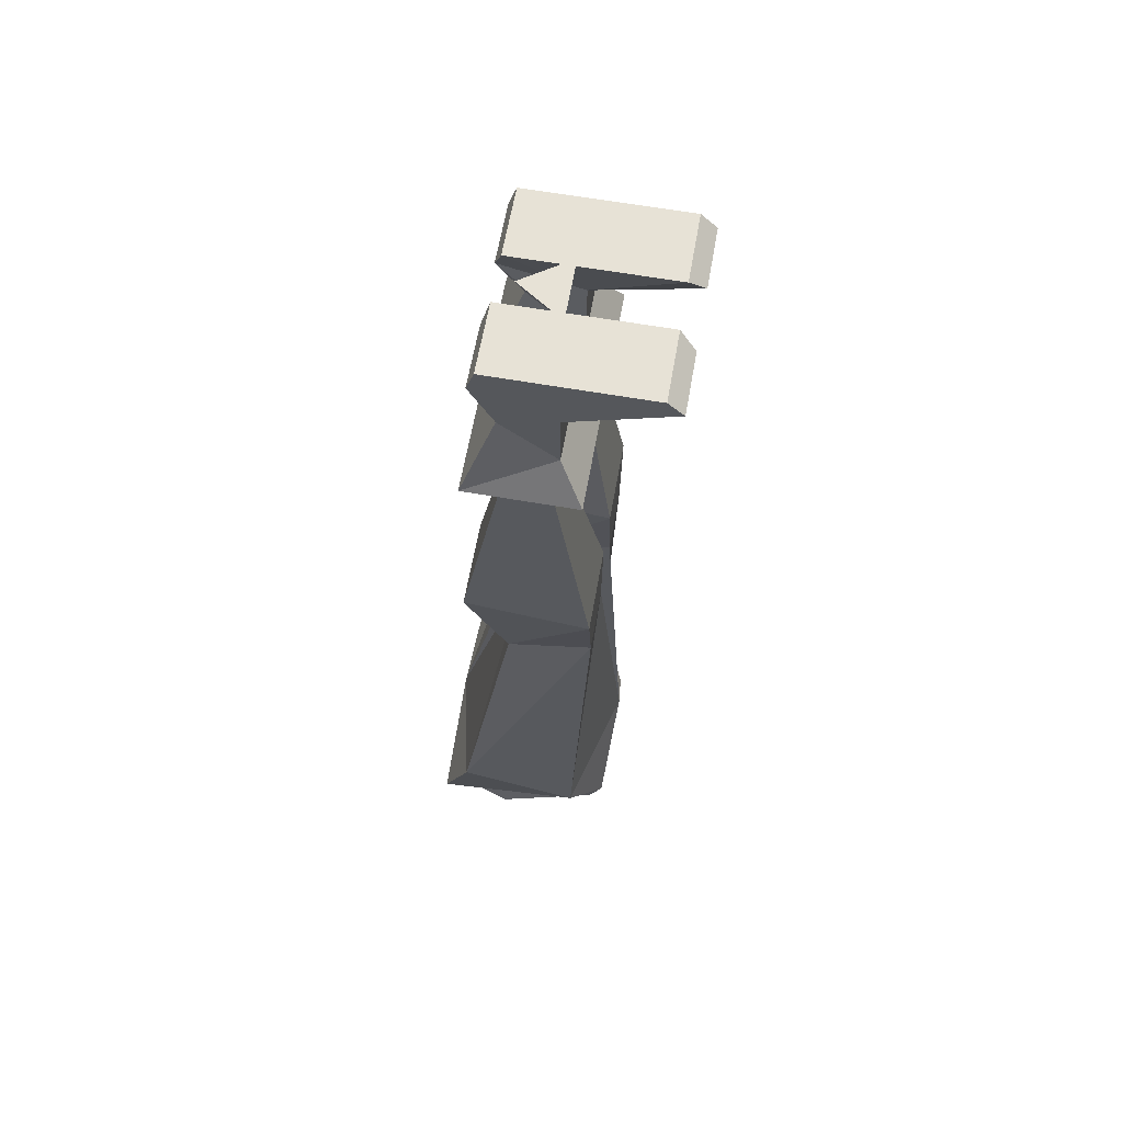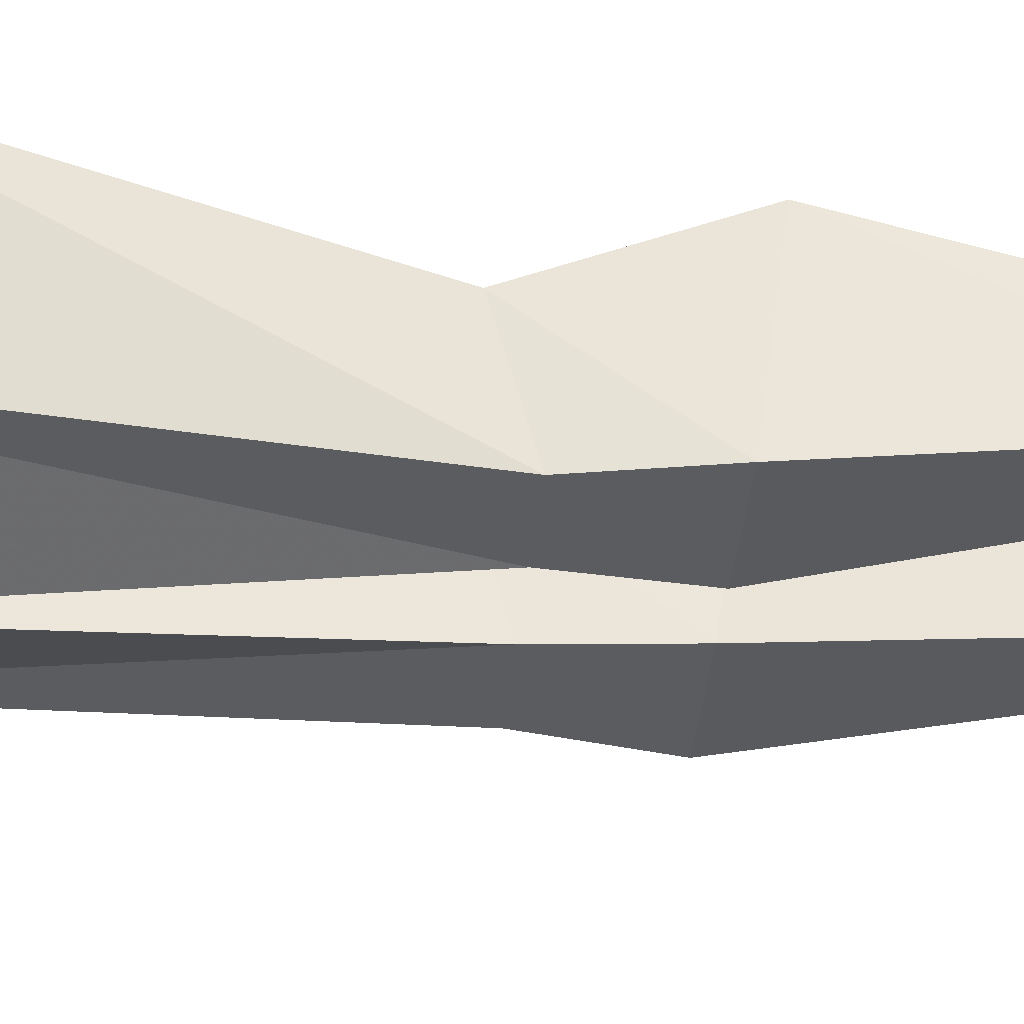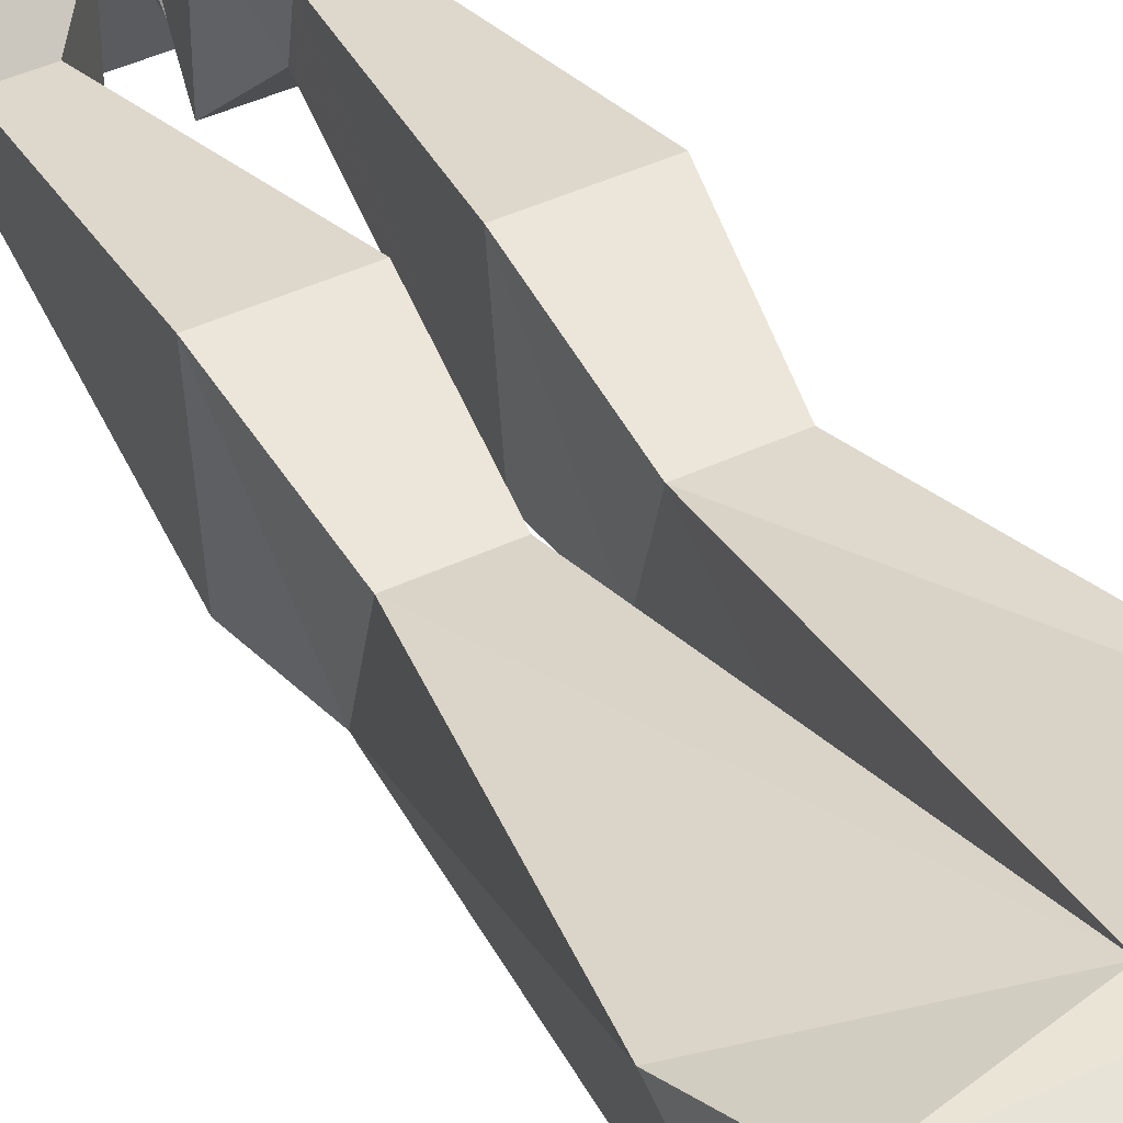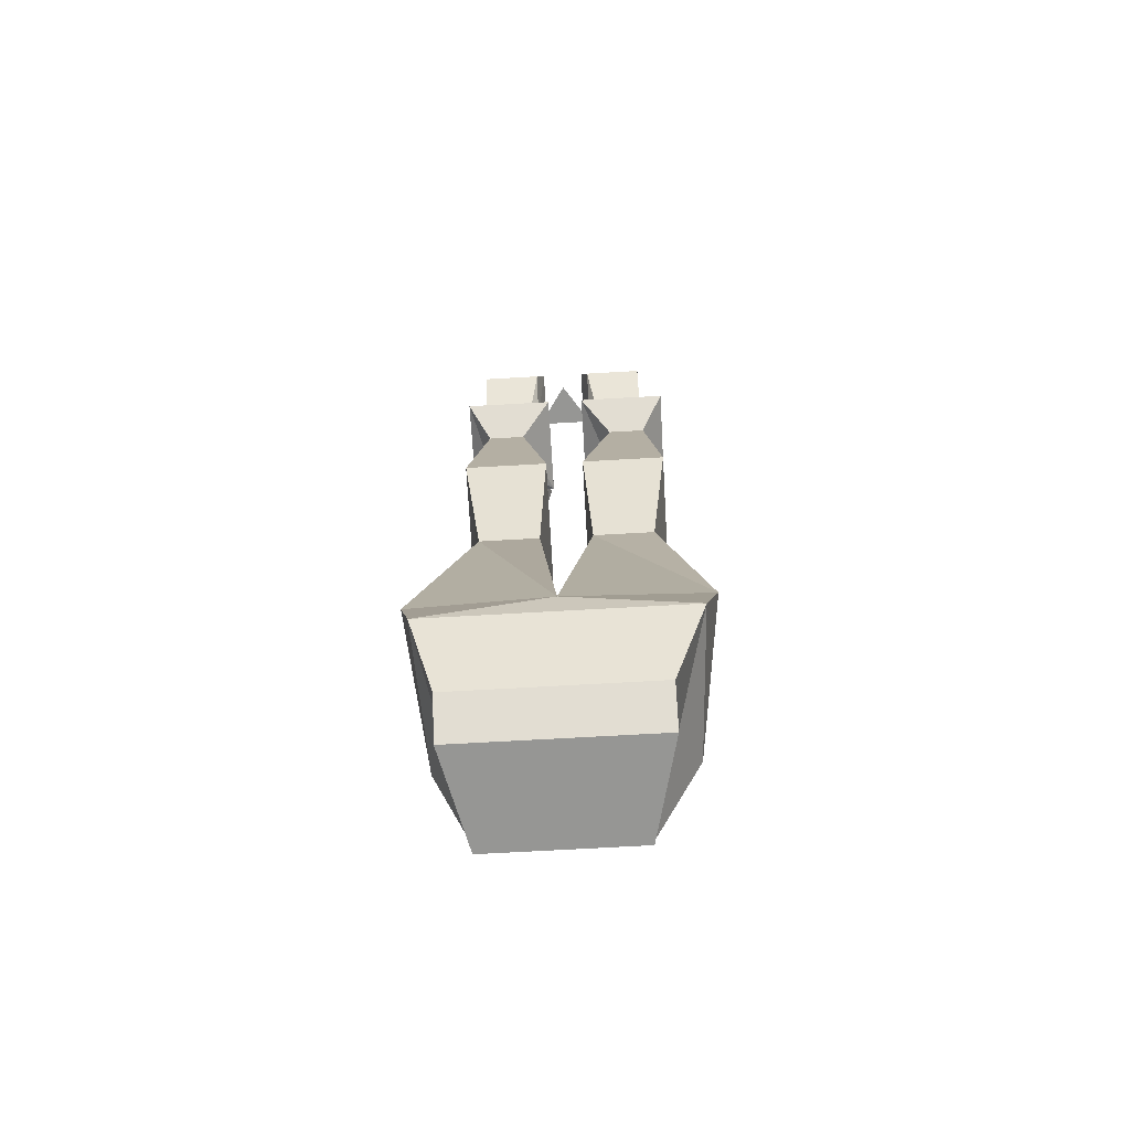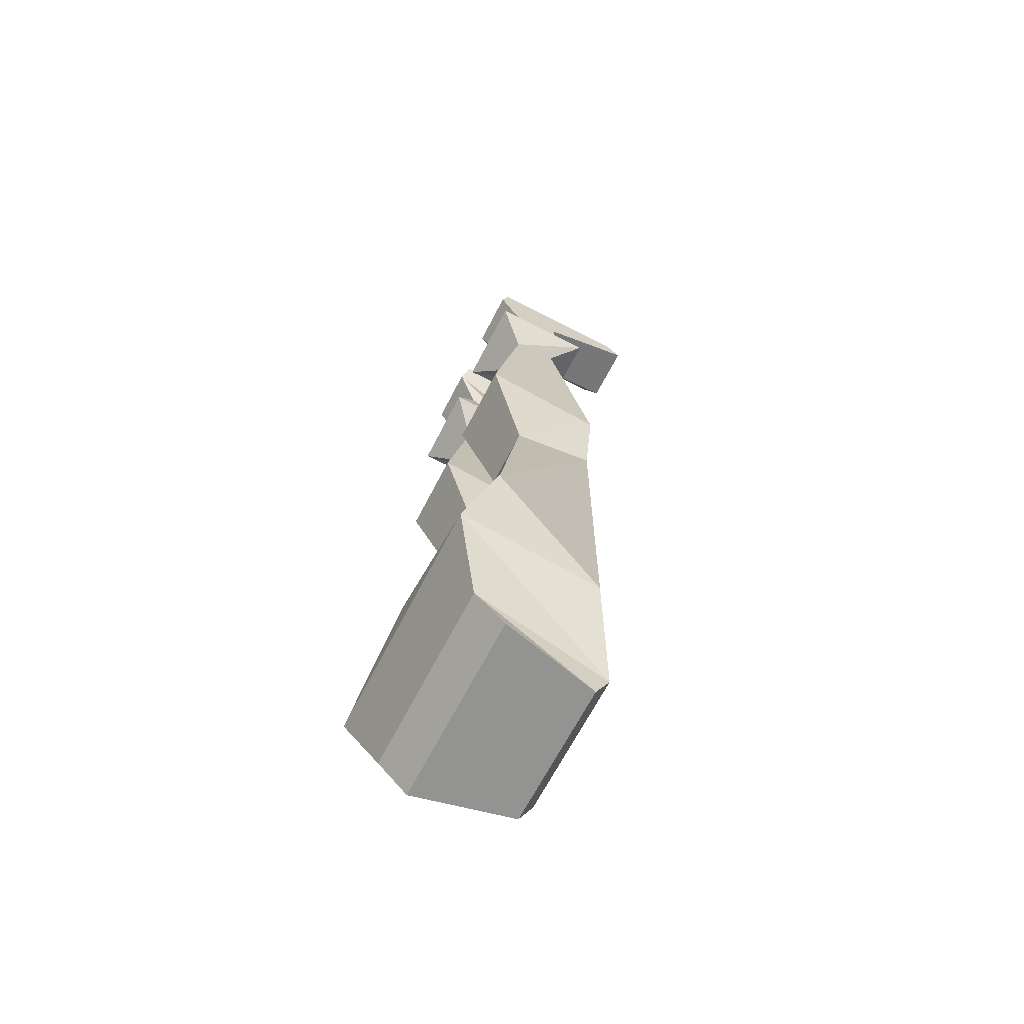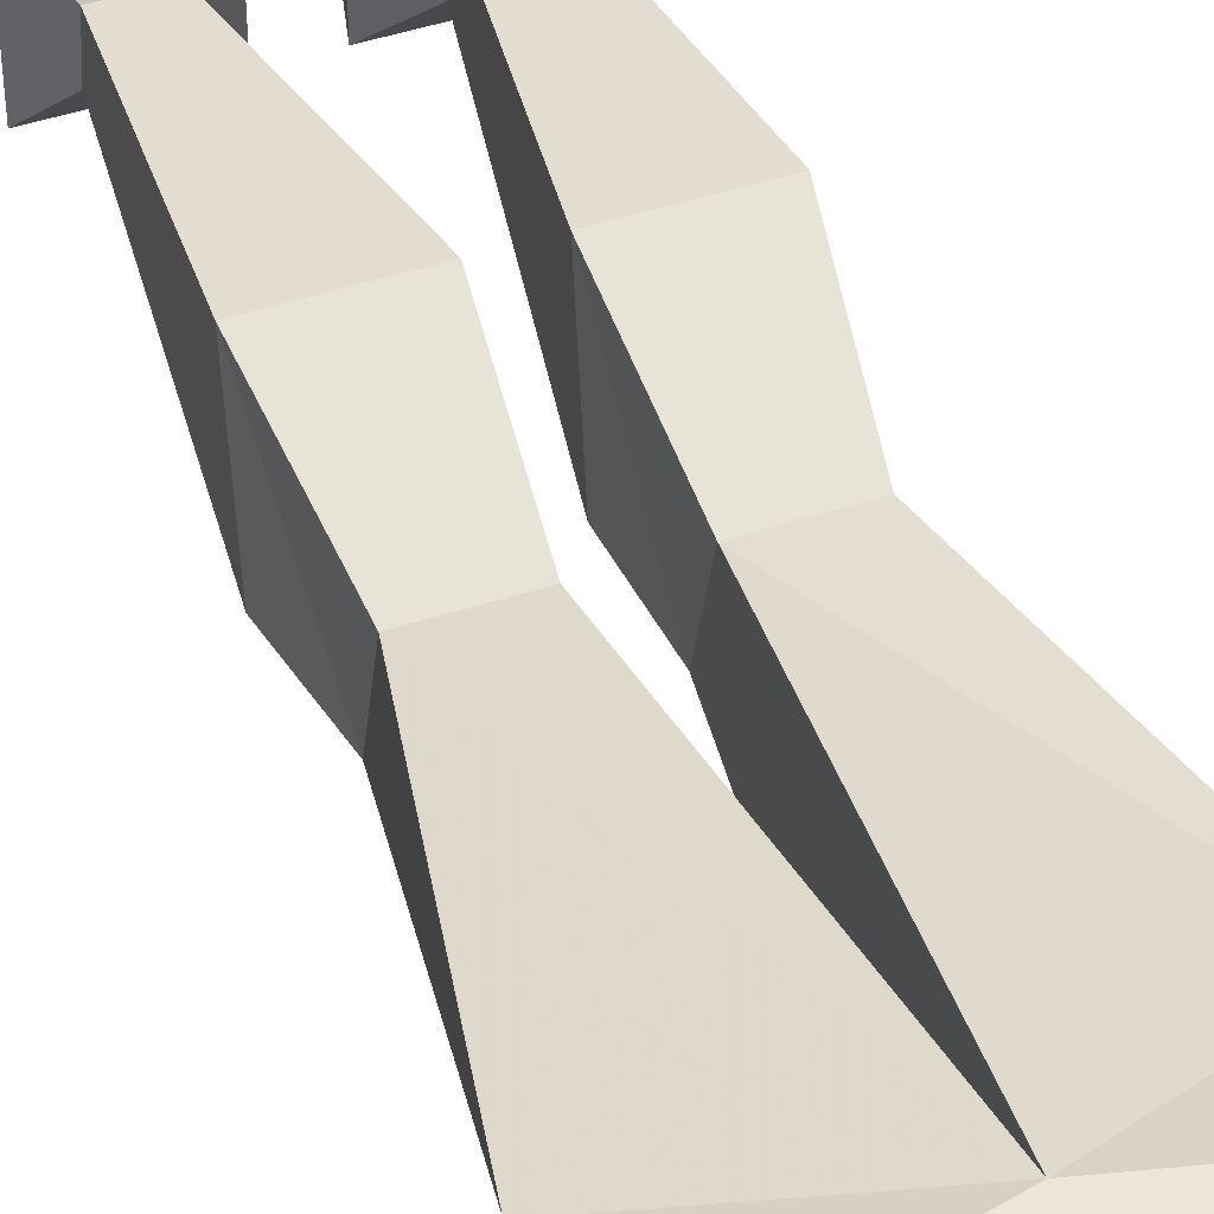
<metadata>
{"format":"obj","ext":"obj","renderer":"f3d","projection":"perspective","resolution":1024,"background":"white","views":[{"elev":63.2,"azim":100.0,"up":"+Y"},{"elev":-34.4,"azim":84.8,"up":"+Z"},{"elev":42.4,"azim":-29.7,"up":"+Z"},{"elev":-67.7,"azim":3.3,"up":"+Y"},{"elev":-66.7,"azim":62.7,"up":"+Y"},{"elev":46.5,"azim":-20.4,"up":"+Z"}]}
</metadata>
<code>
v 0.07031 -0.9453 -0.0625
v 0.09375 -0.9453 0.03906
v -0.1016 -0.9453 0.03906
v -0.07812 -0.9453 -0.0625
v -0.07812 -0.9141 -0.07812
v 0.07031 -0.9141 -0.07812
v 0.09375 -0.9141 0.07031
v -0.1016 -0.9141 0.07031
v -0.125 -0.8359 0.1016
v -0.1172 -0.8359 -0.04688
v 0 -0.7969 -0.08594
v 0.1172 -0.8359 -0.04688
v 0.125 -0.8359 0.1016
v 0 -0.8047 0.1016
v -0.1406 -0.7422 0.07031
v -0.08594 -0.4453 -0.0625
v -0.02344 -0.4453 -0.0625
v 0.03125 -0.4688 0.02344
v 0.03125 -0.4453 -0.0625
v 0.09375 -0.4453 -0.0625
v 0.1406 -0.7422 0.07031
v 0.09375 -0.4688 0.02344
v 0.02344 -0.3516 0.0625
v 0.02344 -0.3672 -0.0625
v 0.1094 -0.3672 -0.0625
v -0.08594 -0.4688 0.02344
v -0.1016 -0.3516 0.0625
v -0.1016 -0.3672 -0.0625
v -0.01562 -0.3672 -0.0625
v -0.02344 -0.4688 0.02344
v 0.1094 -0.3516 0.0625
v 0.05469 -0.1406 0.02344
v 0.05469 -0.1328 -0.02344
v 0.09375 -0.1328 -0.02344
v 0.09375 -0.1406 0.02344
v 0.1172 -0.1094 0.05469
v 0.02344 -0.1094 0.05469
v 0.02344 -0.1094 -0.05469
v 0.1172 -0.1094 -0.05469
v -0.01562 -0.3516 0.0625
v -0.04688 -0.1328 -0.02344
v -0.04688 -0.1406 0.02344
v -0.08594 -0.1406 0.02344
v -0.08594 -0.1328 -0.02344
v 0.02344 0.04688 0.03906
v 0.09375 0.04688 0.03906
v 0.09375 0.04688 -0.1172
v 0.02344 0.04688 -0.1172
v 0.03906 -0.007812 -0.03125
v 0.03125 0.02344 0.04688
v 0.09375 0.02344 0.04688
v 0.09375 -0.007812 -0.03125
v 0.09375 0.03125 -0.1328
v 0.03125 0.03125 -0.1328
v 0.03125 -0.07031 -0.03125
v 0.03906 -0.02344 0.02344
v 0.09375 -0.02344 0.02344
v 0.09375 -0.07031 -0.03125
v -0.09375 0.04688 0.03906
v -0.02344 0.04688 0.03906
v -0.02344 0.04688 -0.1172
v -0.09375 0.04688 -0.1172
v -0.09375 -0.007812 -0.03125
v -0.09375 0.02344 0.04688
v -0.03125 0.02344 0.04688
v -0.03906 -0.007812 -0.03125
v -0.03125 0.03125 -0.1328
v -0.09375 0.03125 -0.1328
v -0.03125 -0.07031 -0.03125
v -0.09375 -0.07031 -0.03125
v -0.09375 -0.02344 0.02344
v -0.03906 -0.02344 0.02344
v 0.03125 0.04688 -0.02344
v -0.03125 0.04688 -0.02344
v 0 0.04688 0.02344
v -0.1094 -0.1094 0.05469
v -0.1094 -0.1094 -0.05469
v -0.01562 -0.1094 -0.05469
v -0.01562 -0.1094 0.05469
f 1 2 3
f 1 3 4
f 1 4 5
f 1 5 6
f 1 6 7
f 1 7 2
f 2 7 8
f 2 8 3
f 3 8 4
f 4 8 5
f 5 8 9
f 5 9 10
f 5 10 11
f 5 11 6
f 6 11 12
f 6 12 13
f 6 13 7
f 7 13 8
f 8 13 9
f 9 13 14
f 9 14 15
f 9 15 10
f 10 15 16
f 10 16 17
f 10 17 11
f 11 17 14
f 11 14 18
f 11 18 19
f 11 19 12
f 12 19 20
f 12 20 21
f 12 21 13
f 13 21 14
f 14 21 18
f 18 21 22
f 18 22 23
f 18 23 19
f 19 23 24
f 19 24 25
f 19 25 20
f 20 25 22
f 20 22 21
f 15 26 16
f 16 26 27
f 16 27 28
f 16 28 29
f 16 29 17
f 17 29 30
f 17 30 14
f 14 30 26
f 14 26 15
f 22 31 23
f 23 31 32
f 23 32 24
f 24 32 33
f 24 33 34
f 24 34 25
f 25 34 31
f 25 31 22
f 31 35 32
f 34 35 31
f 30 40 27
f 30 27 26
f 29 40 30
f 40 29 41
f 40 41 42
f 40 42 43
f 40 43 27
f 27 43 28
f 28 43 44
f 28 44 41
f 28 41 29
f 32 35 36
f 32 36 37
f 32 37 33
f 33 37 38
f 33 38 34
f 34 38 39
f 34 39 35
f 45 46 47
f 45 47 48
f 45 48 49
f 45 49 50
f 45 50 46
f 46 50 51
f 46 51 52
f 46 52 47
f 47 52 53
f 47 53 54
f 47 54 48
f 48 54 49
f 49 54 53
f 49 53 52
f 49 52 55
f 49 55 50
f 50 55 56
f 50 56 51
f 51 56 57
f 51 57 58
f 51 58 52
f 52 58 55
f 55 58 38
f 55 38 37
f 55 37 56
f 55 56 56
f 55 56 55
f 59 60 61
f 59 61 62
f 59 62 63
f 59 63 64
f 59 64 65
f 59 65 60
f 60 65 66
f 60 66 61
f 61 66 67
f 61 67 62
f 62 67 68
f 62 68 63
f 63 68 66
f 63 66 69
f 63 69 70
f 63 70 64
f 64 70 71
f 64 71 72
f 64 72 65
f 65 72 69
f 65 69 66
f 73 74 75
f 39 36 35
f 36 39 58
f 36 58 57
f 36 57 56
f 36 56 37
f 58 57 57
f 58 57 58
f 58 39 38
f 44 43 76
f 44 76 77
f 44 77 41
f 41 77 78
f 41 78 42
f 42 78 79
f 42 79 43
f 43 79 76
f 76 79 72
f 76 72 71
f 76 71 70
f 76 70 77
f 77 70 78
f 78 70 69
f 78 69 79
f 79 69 72
f 72 69 72
f 72 69 69
f 70 71 71
f 70 71 70
f 66 68 67

</code>
